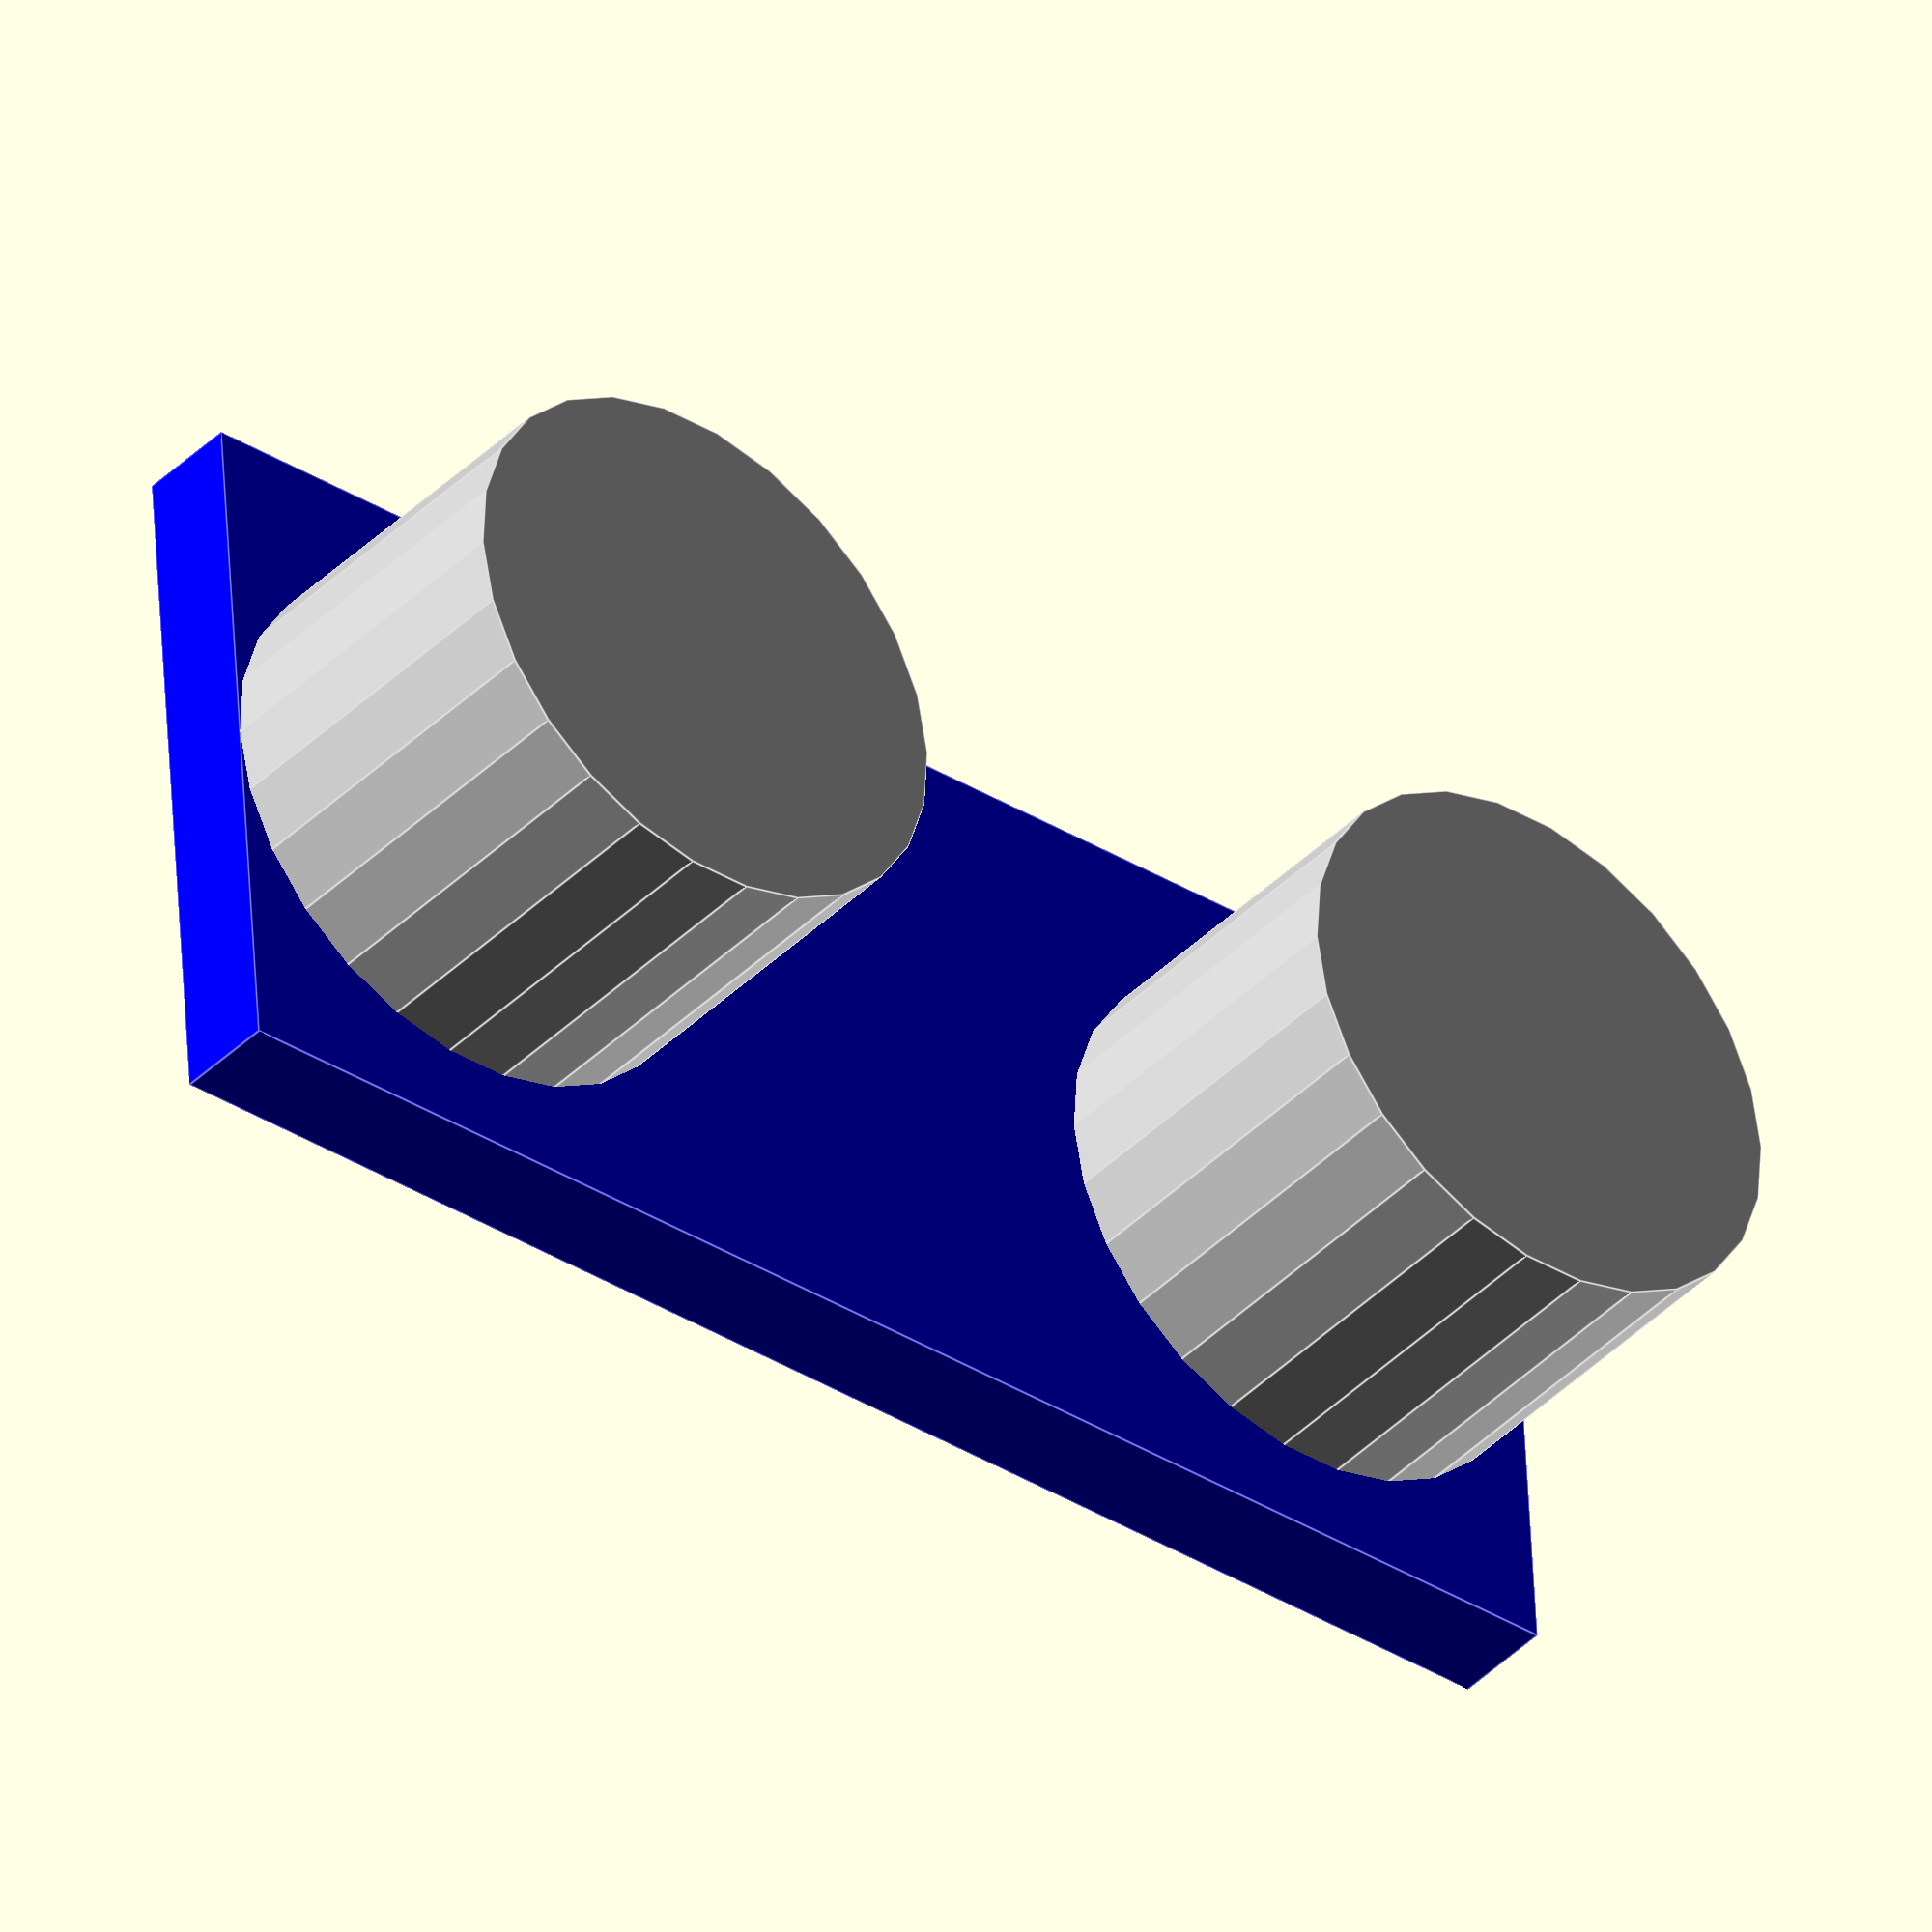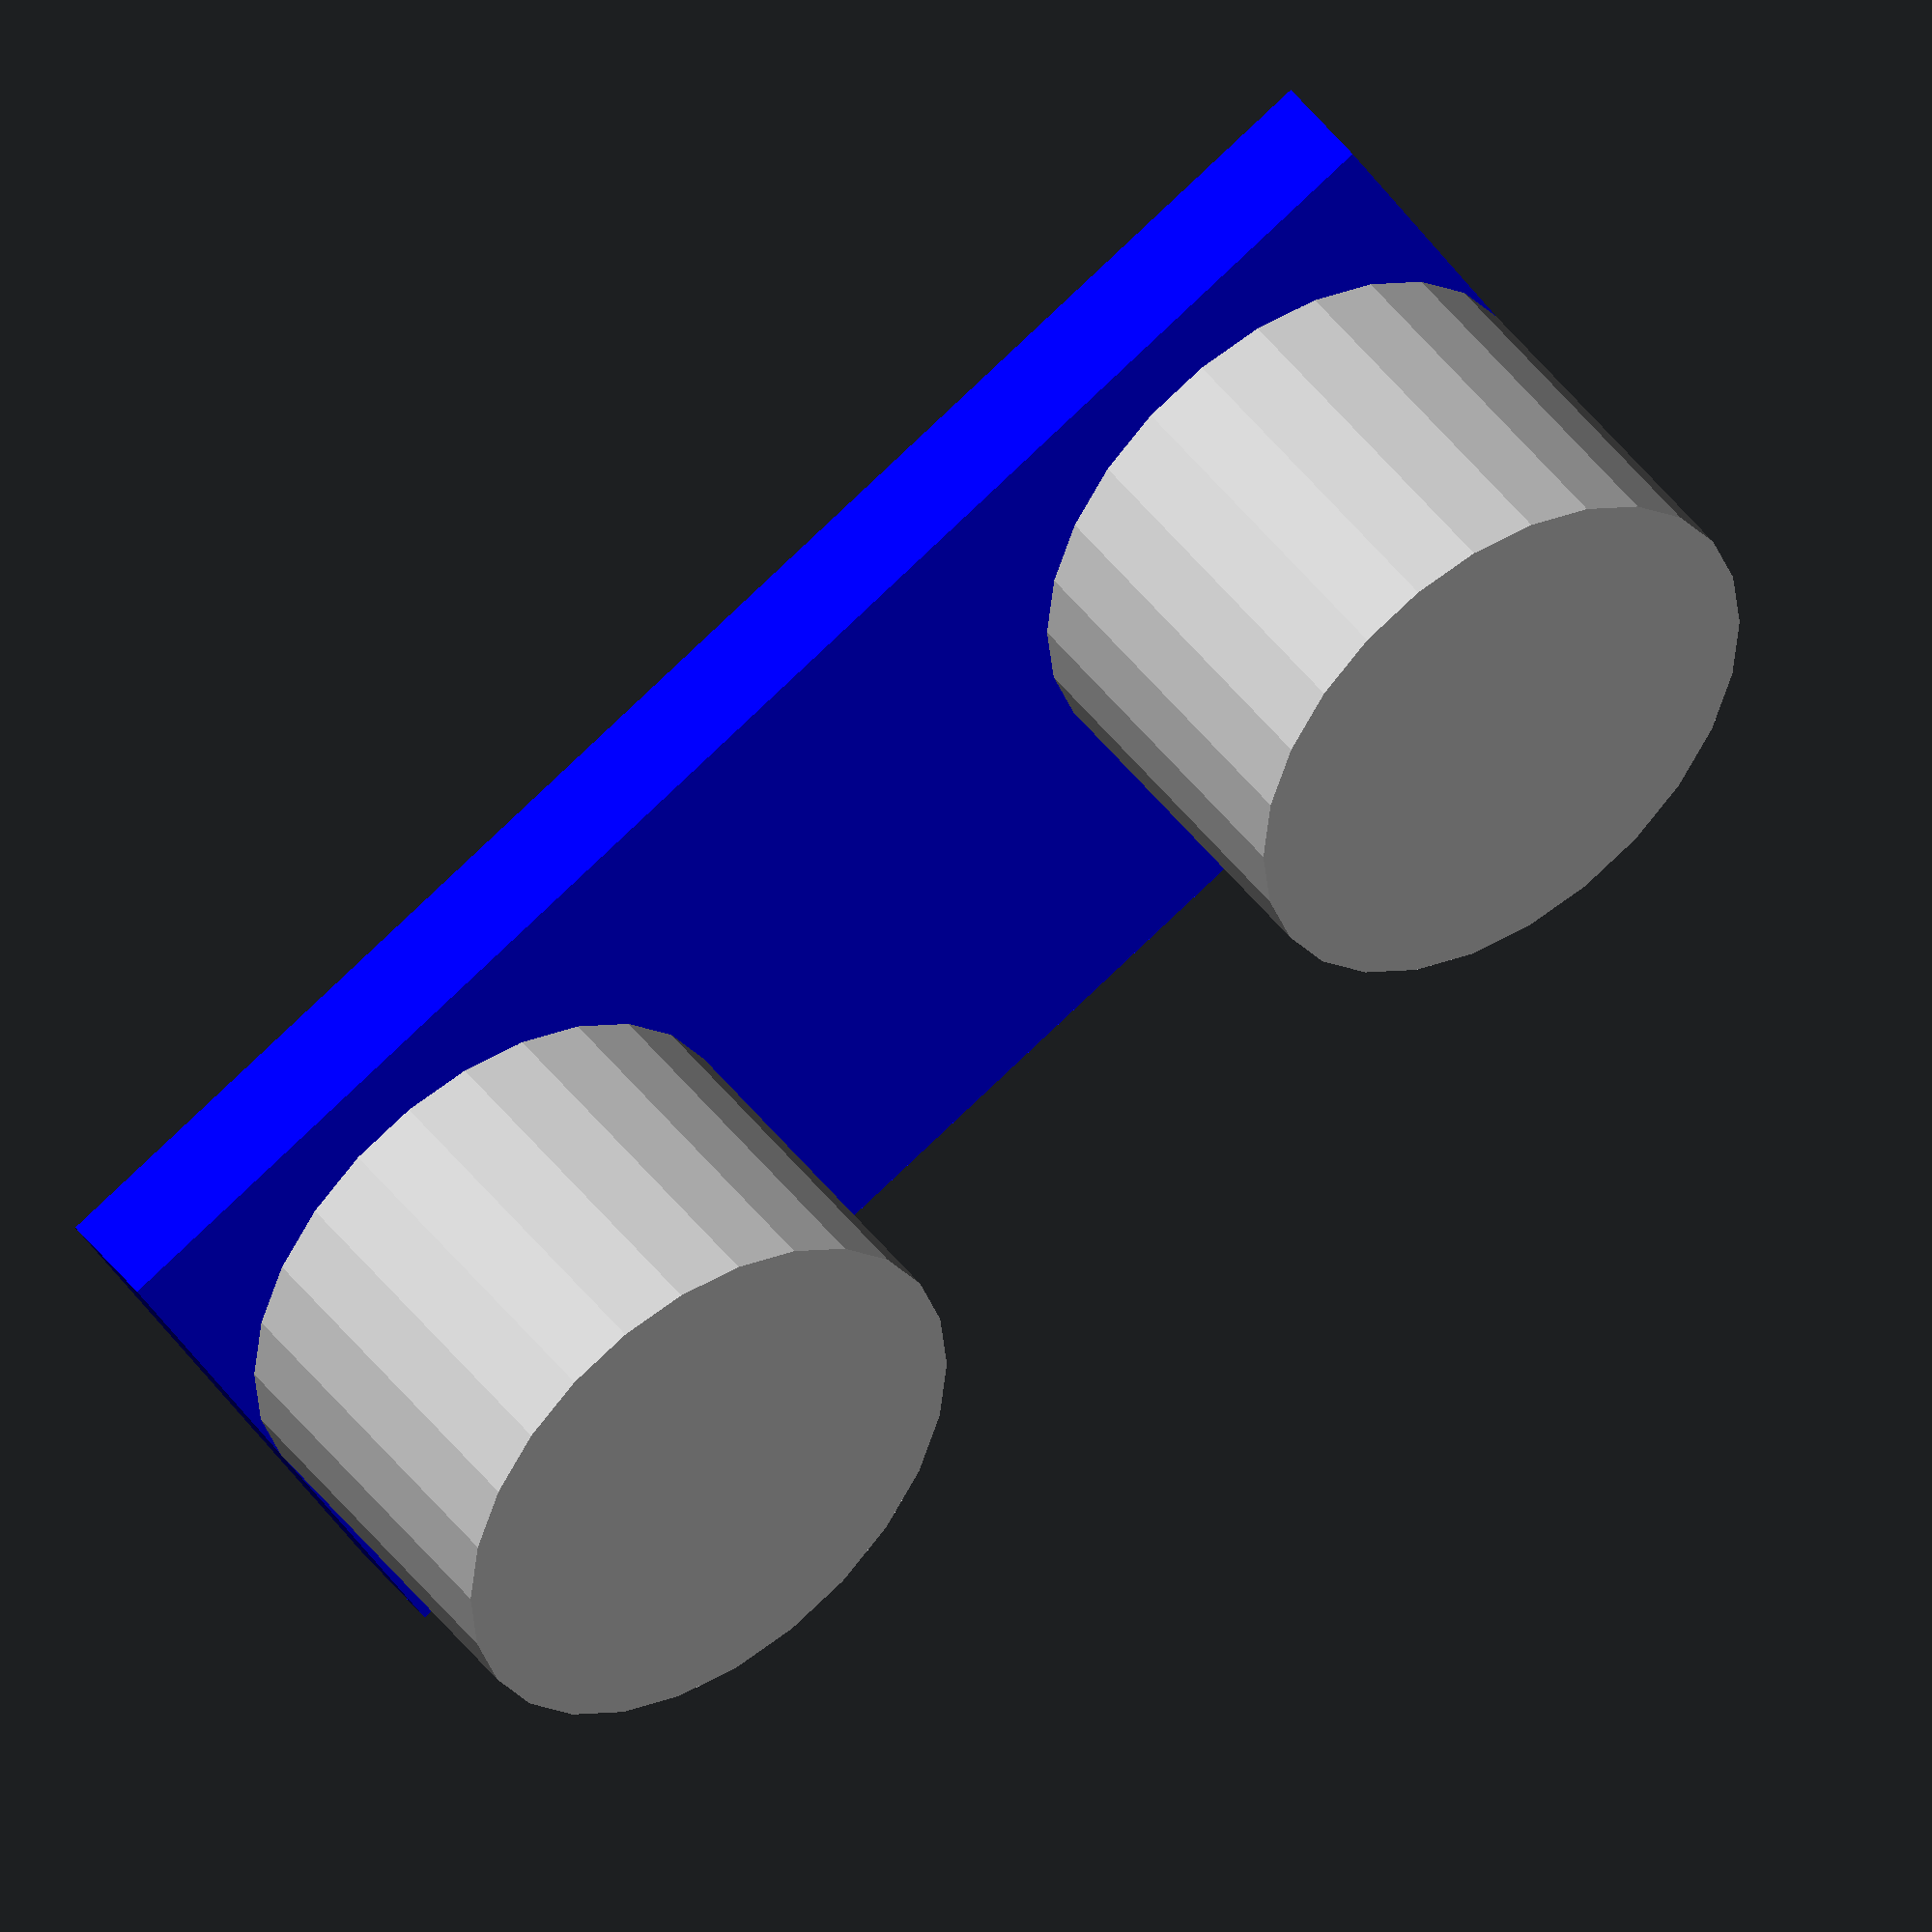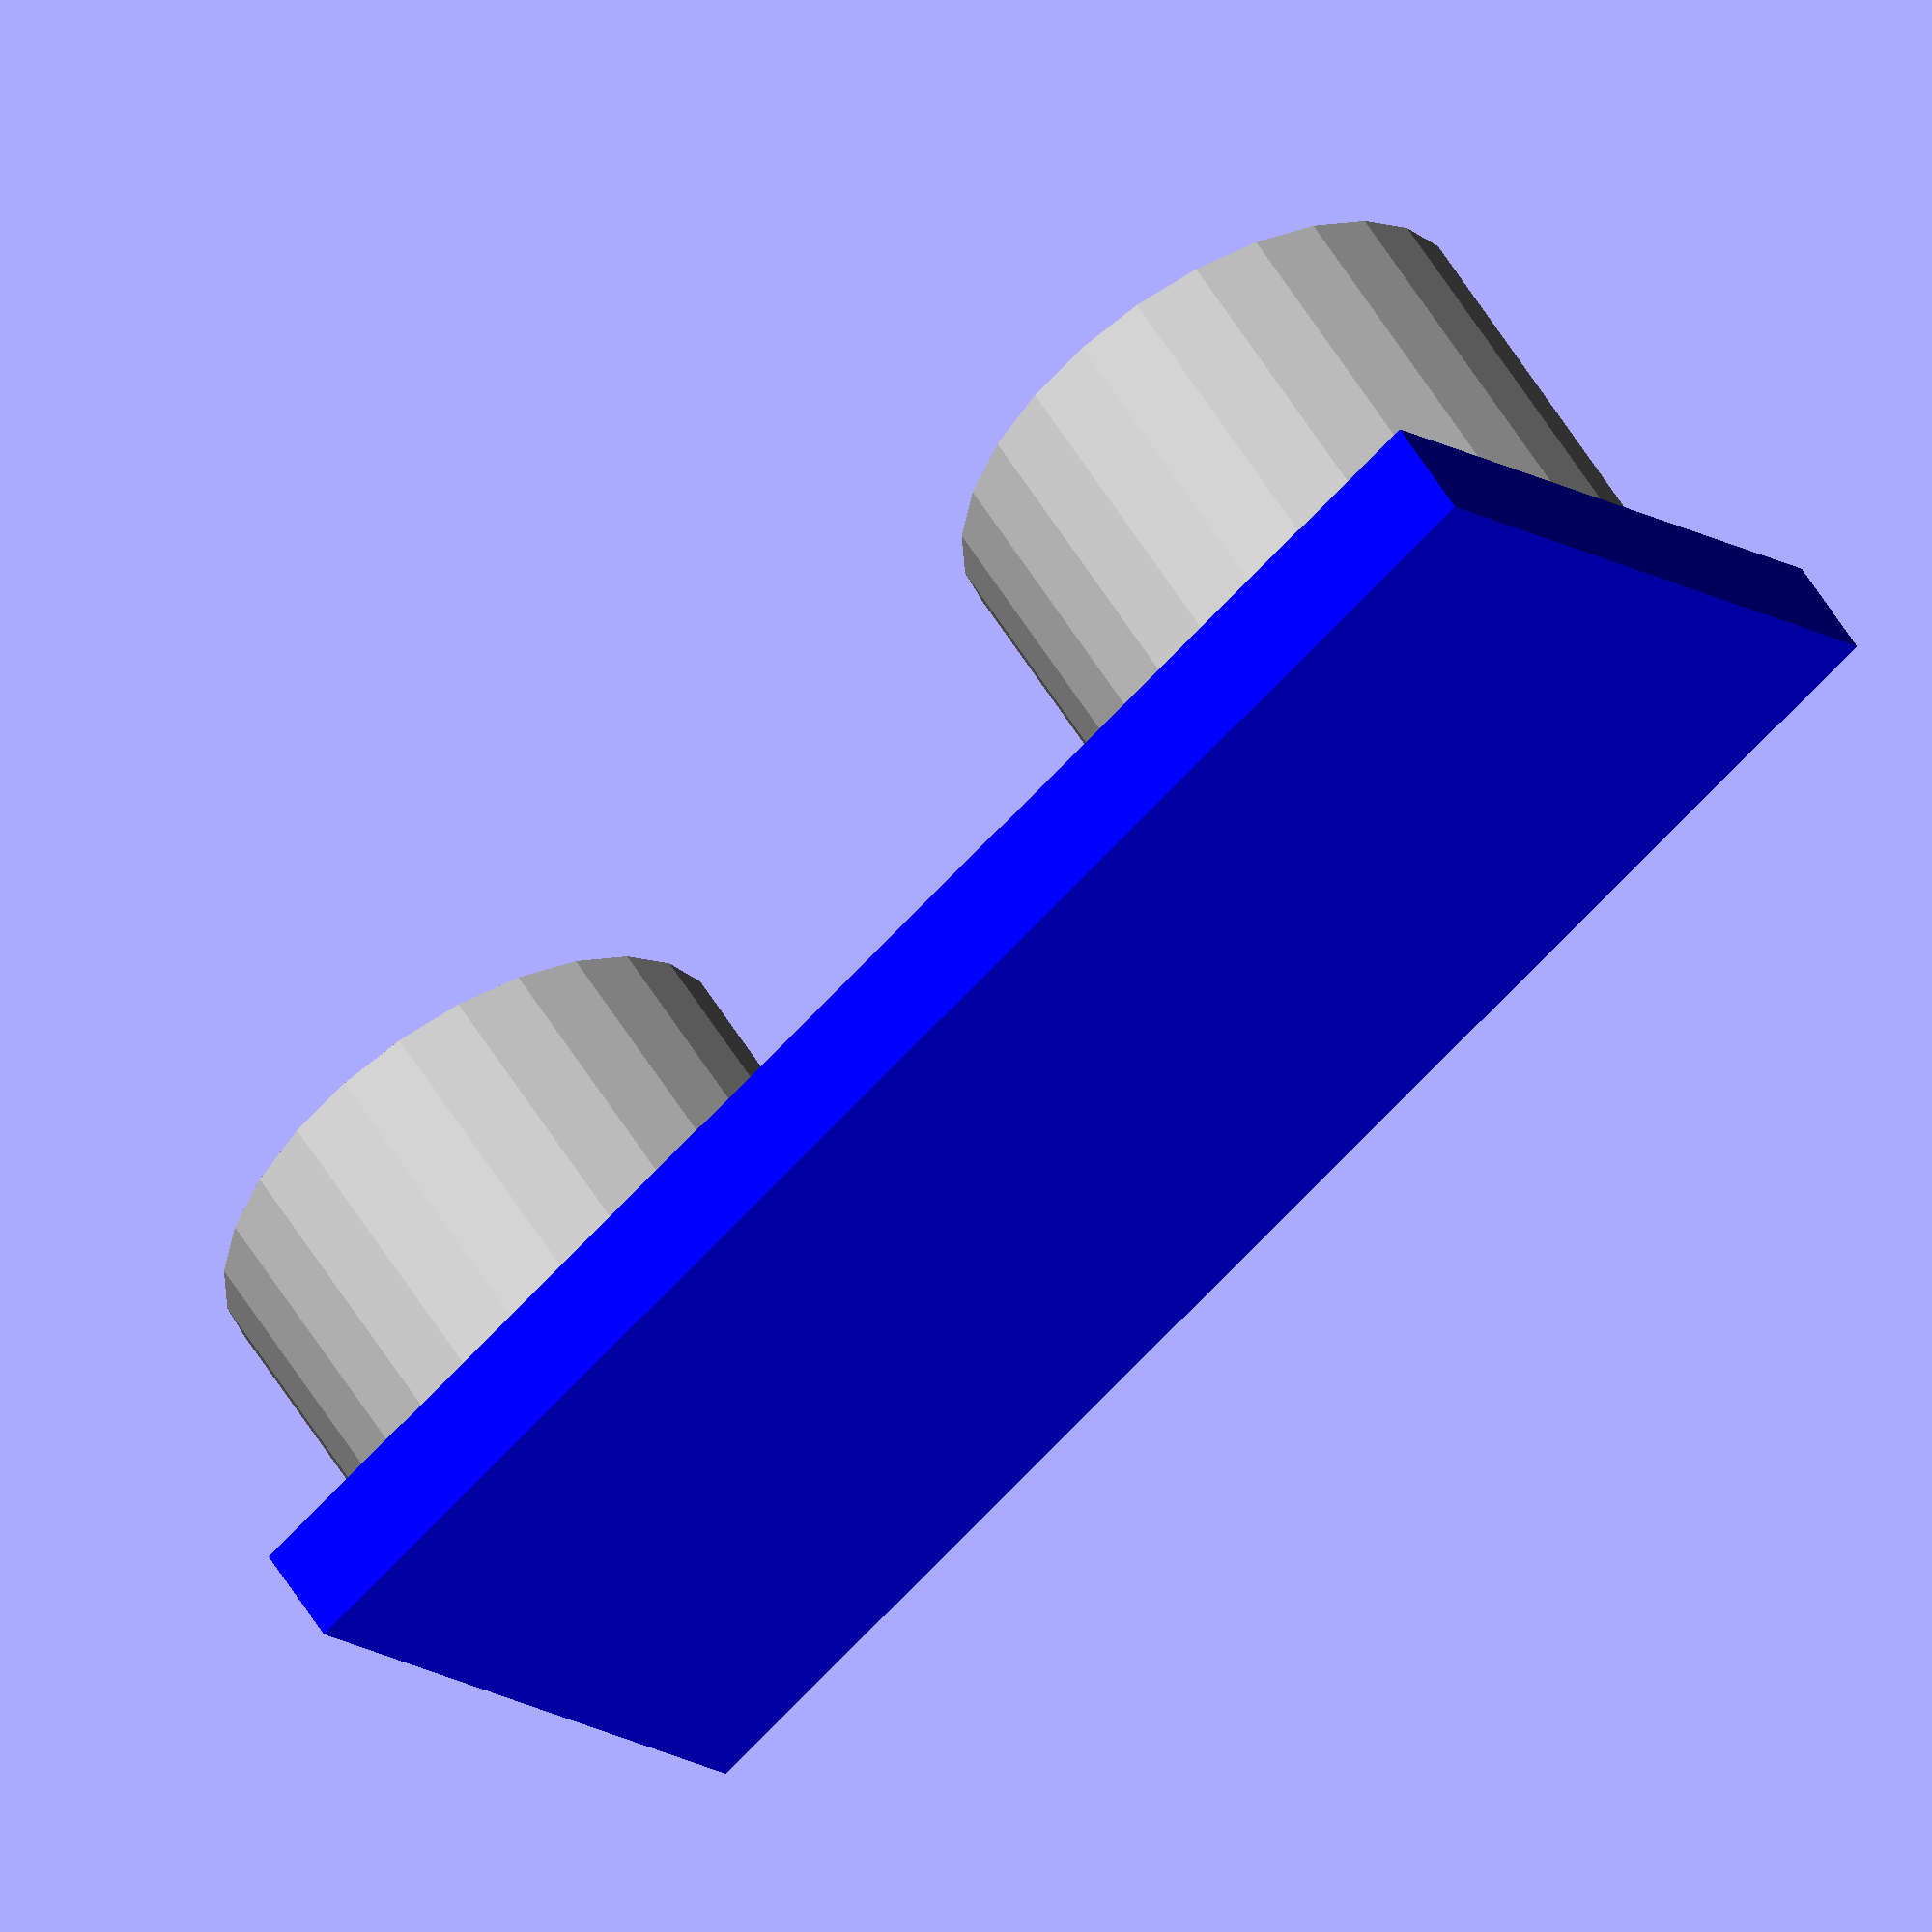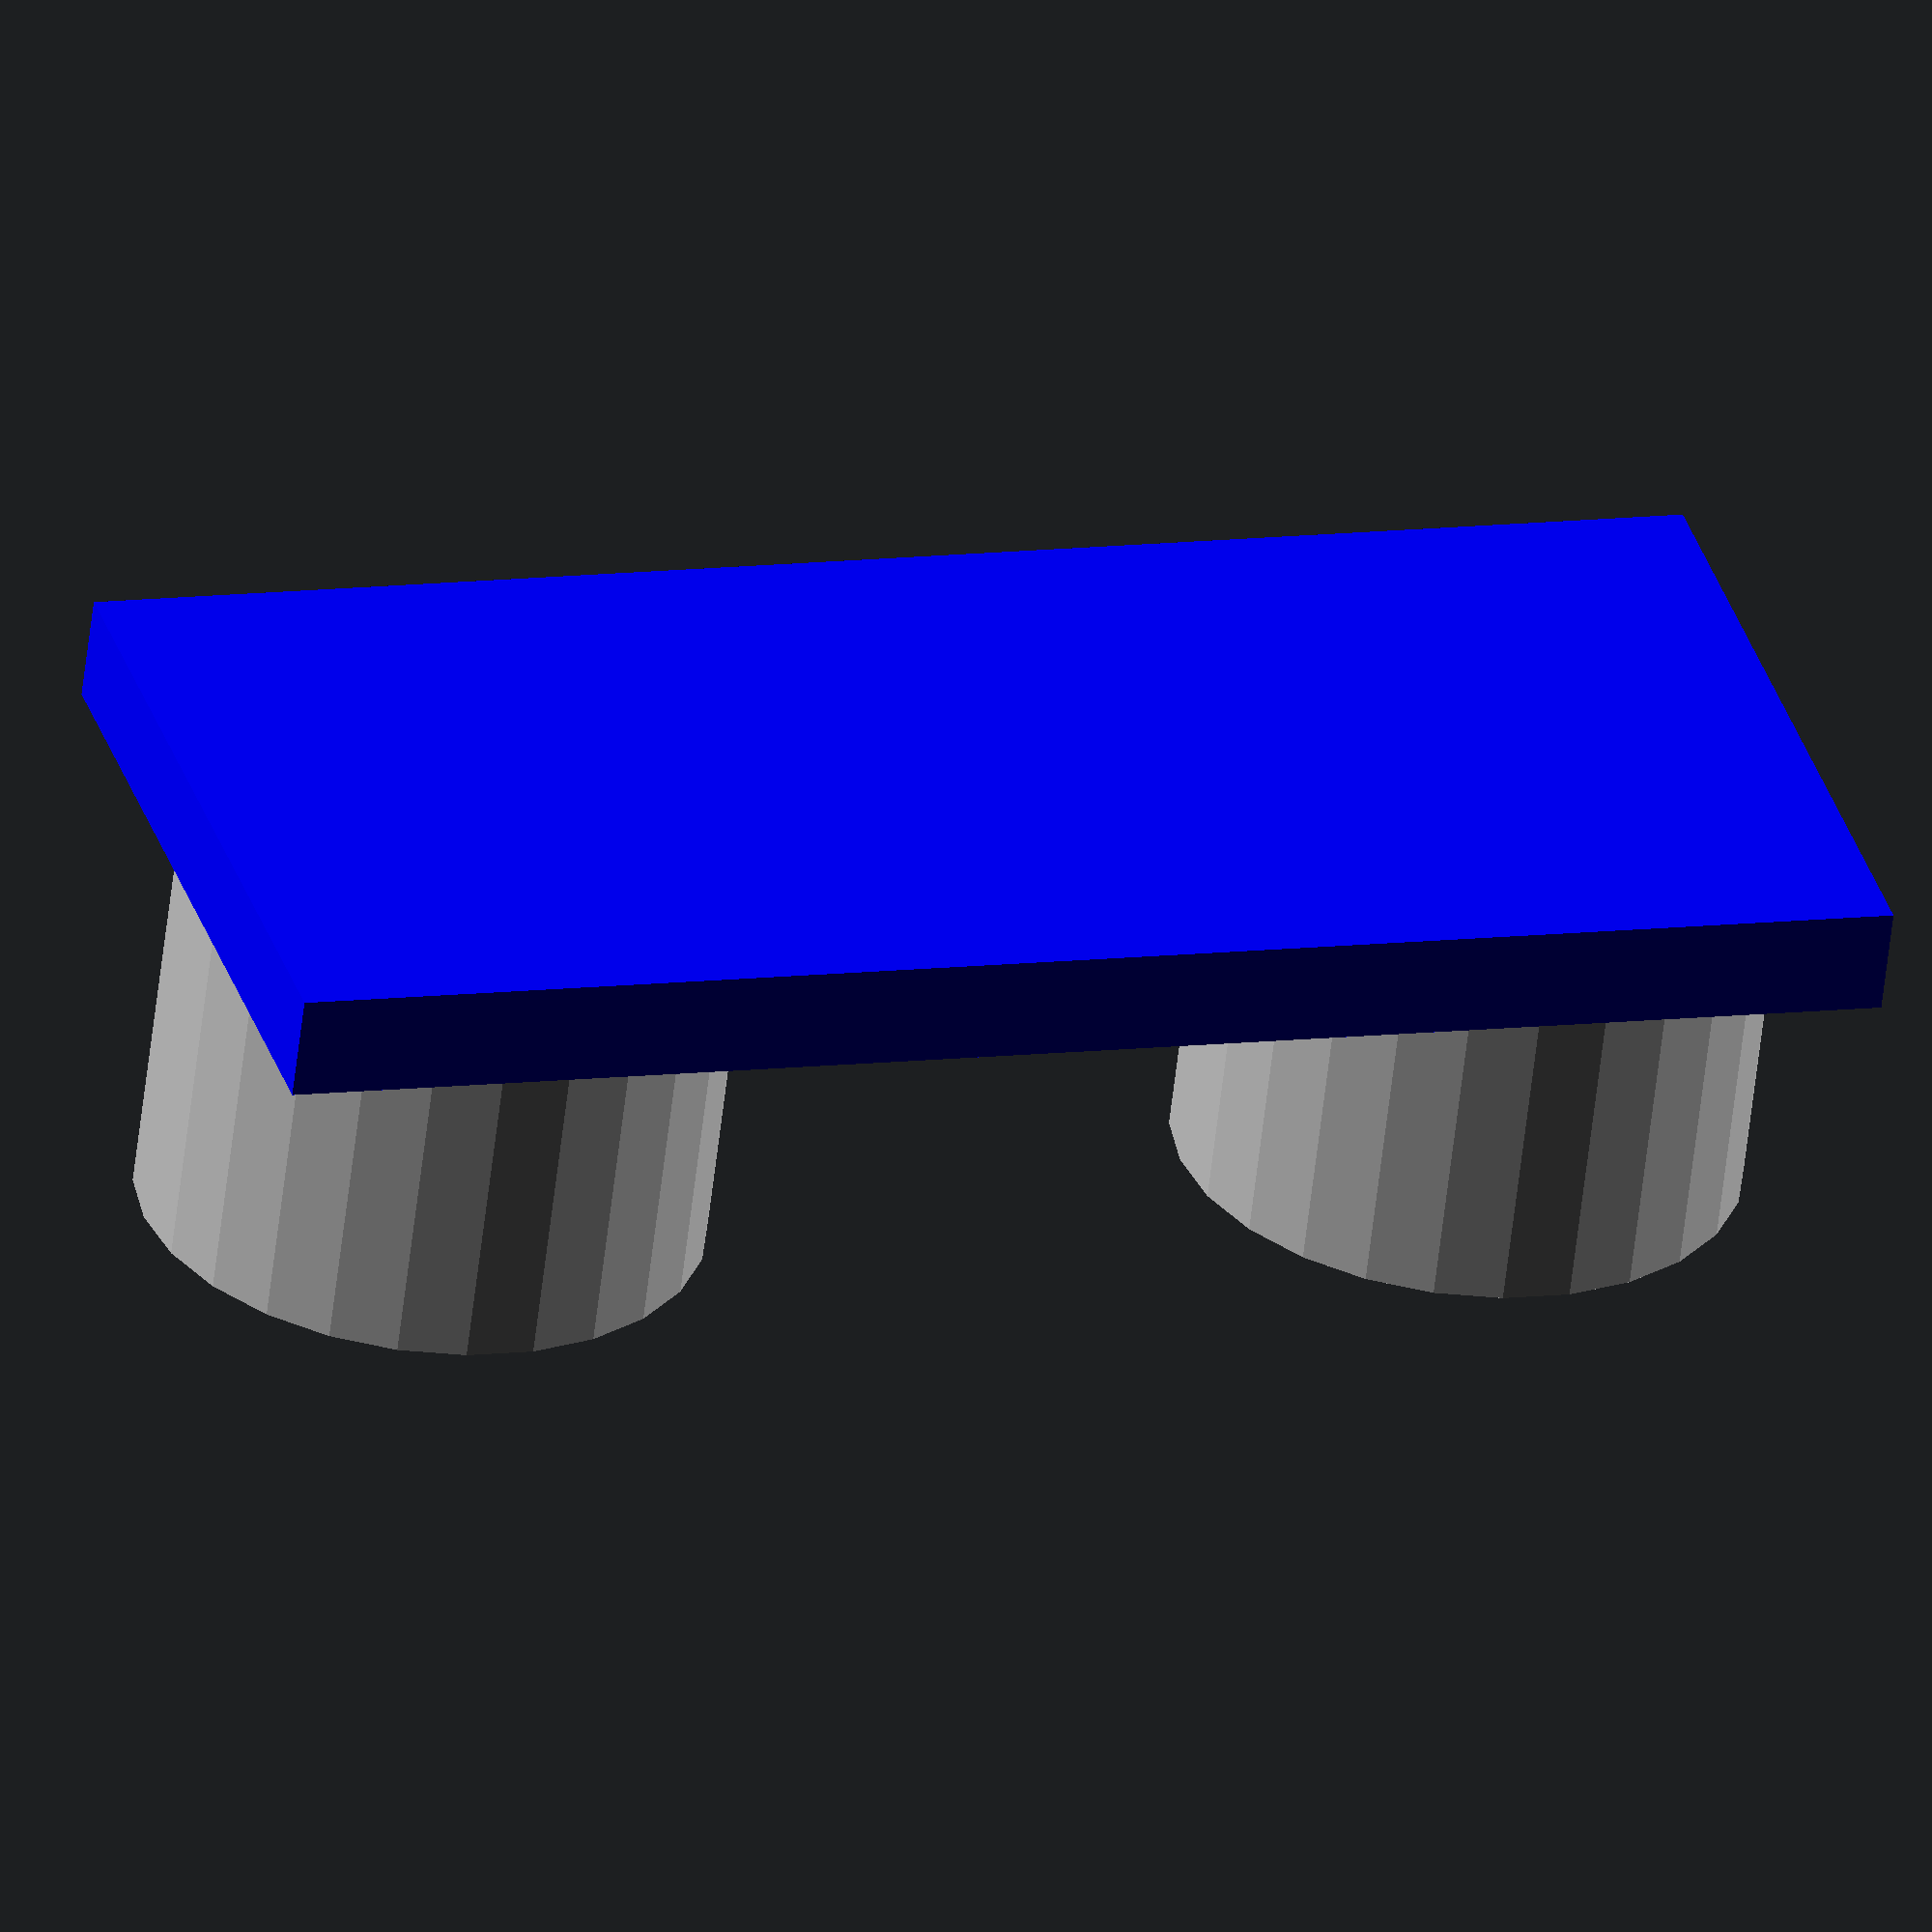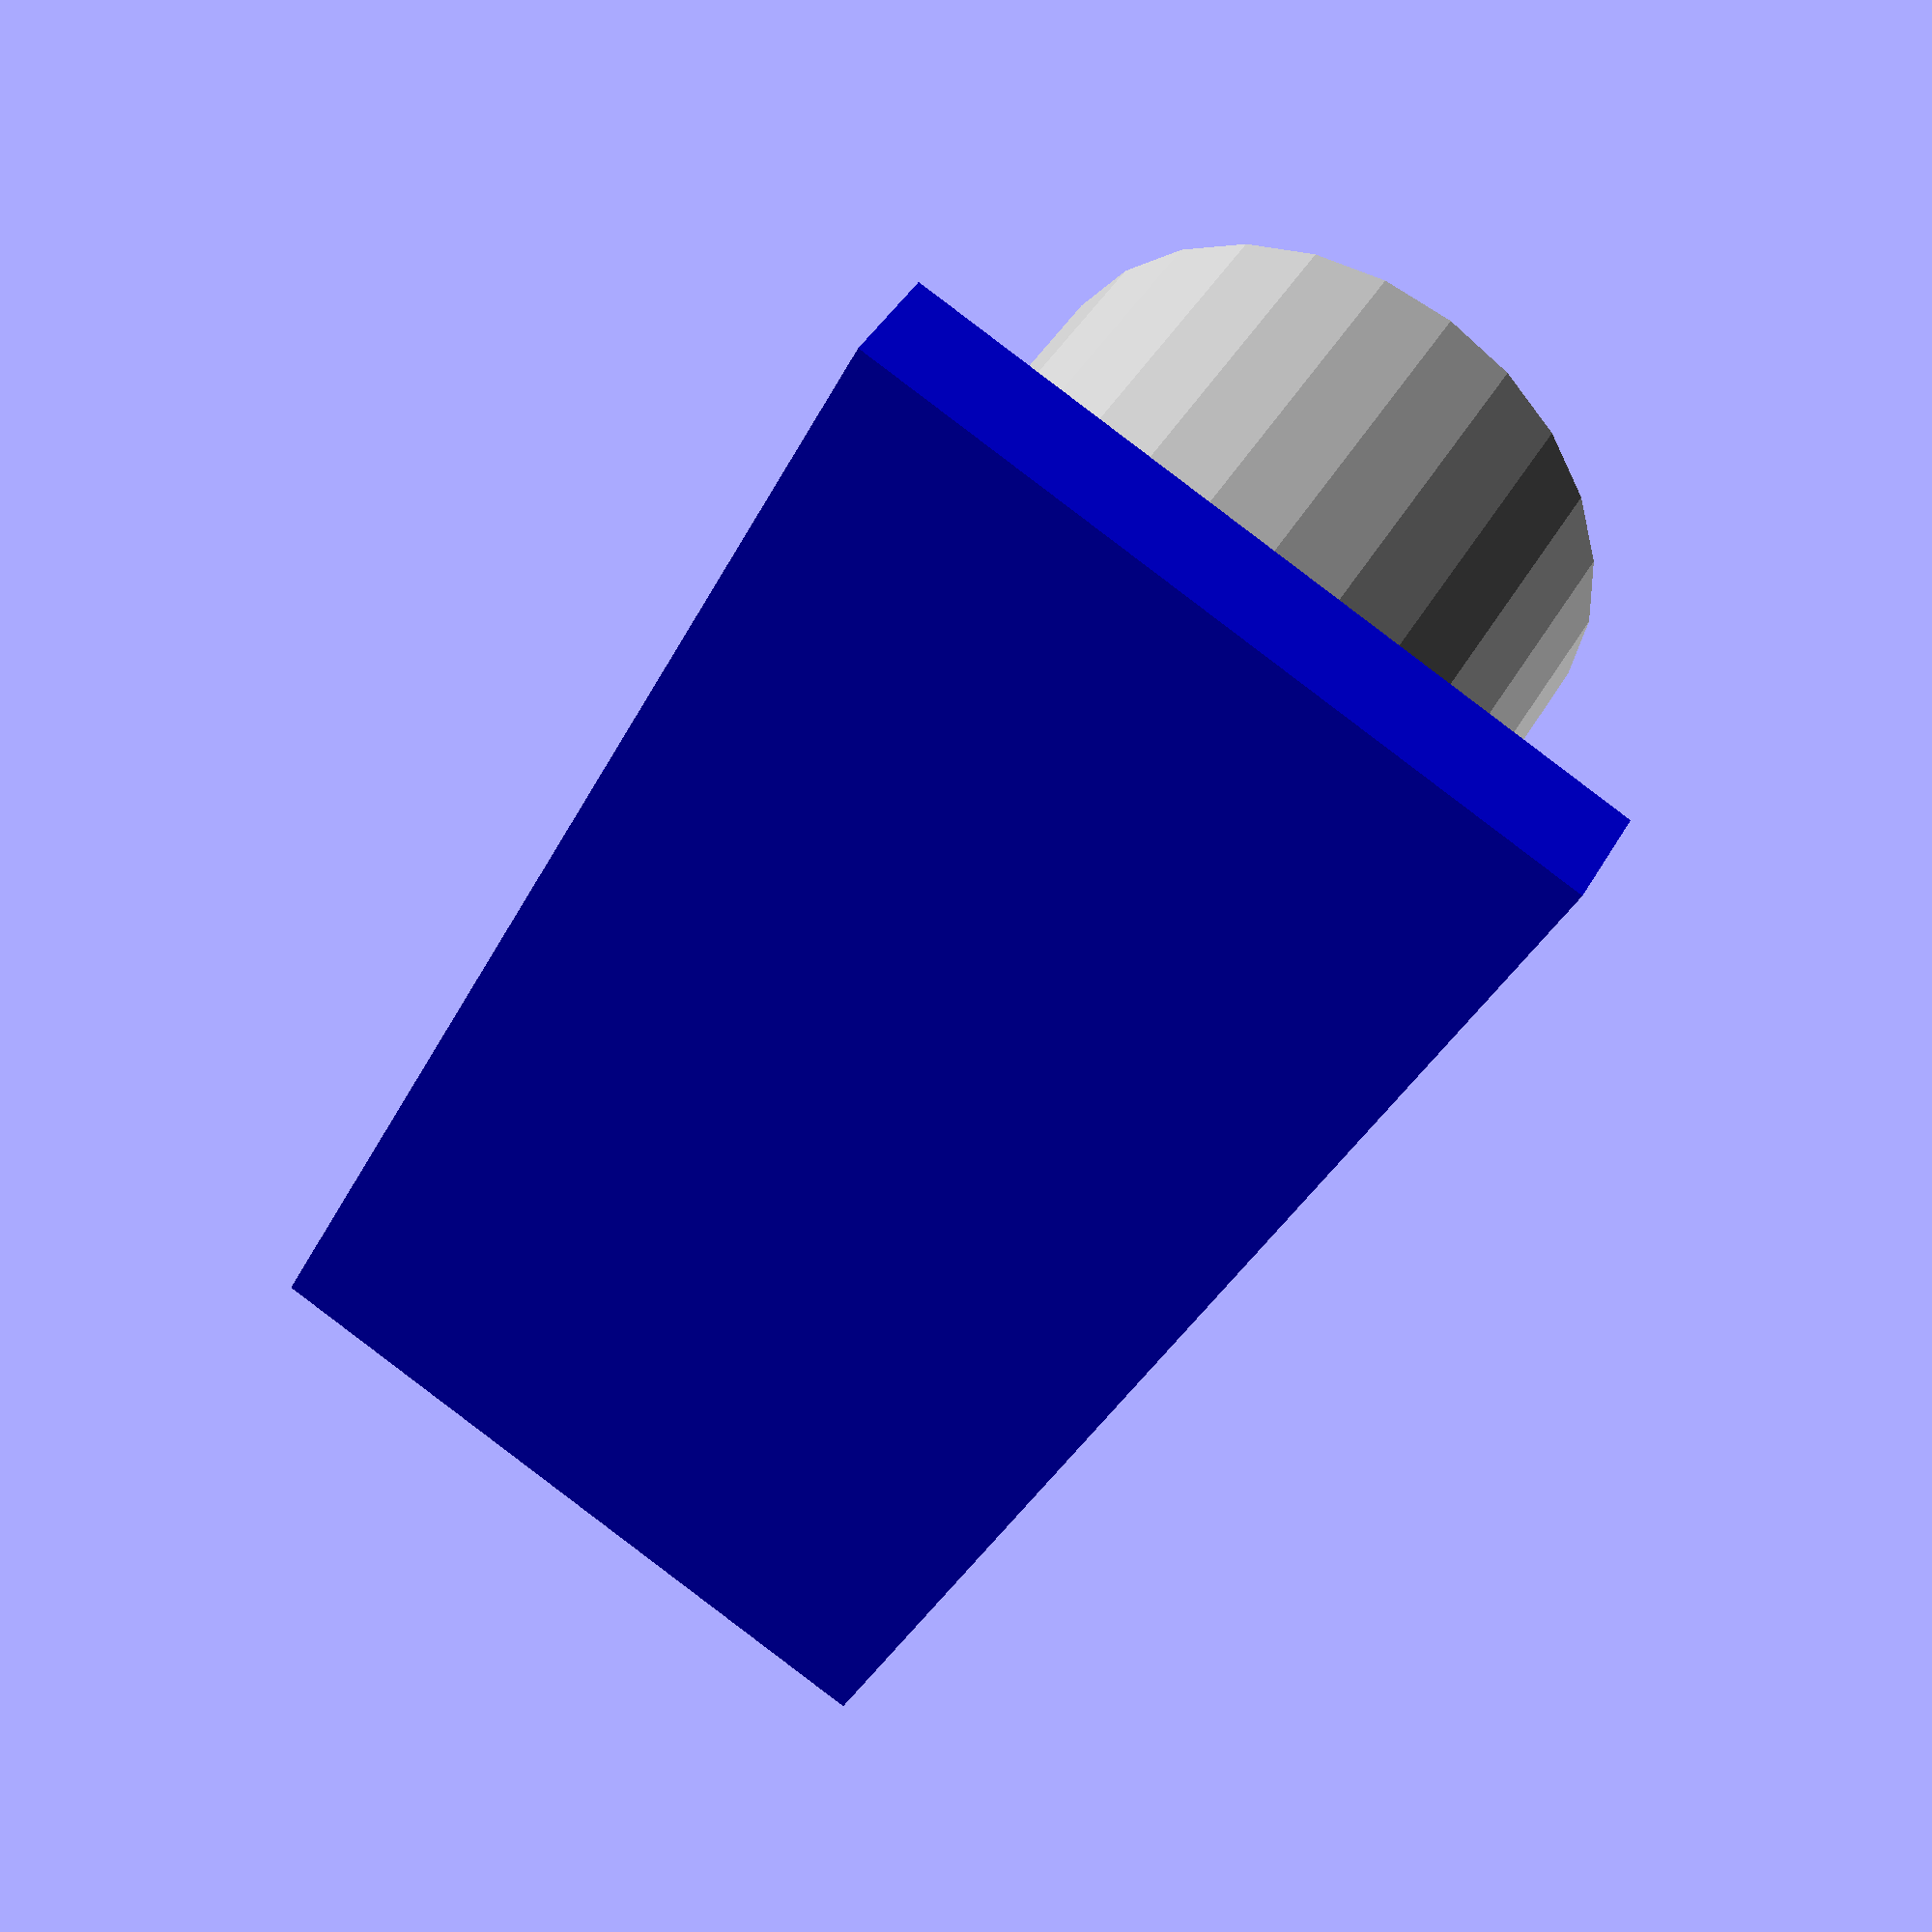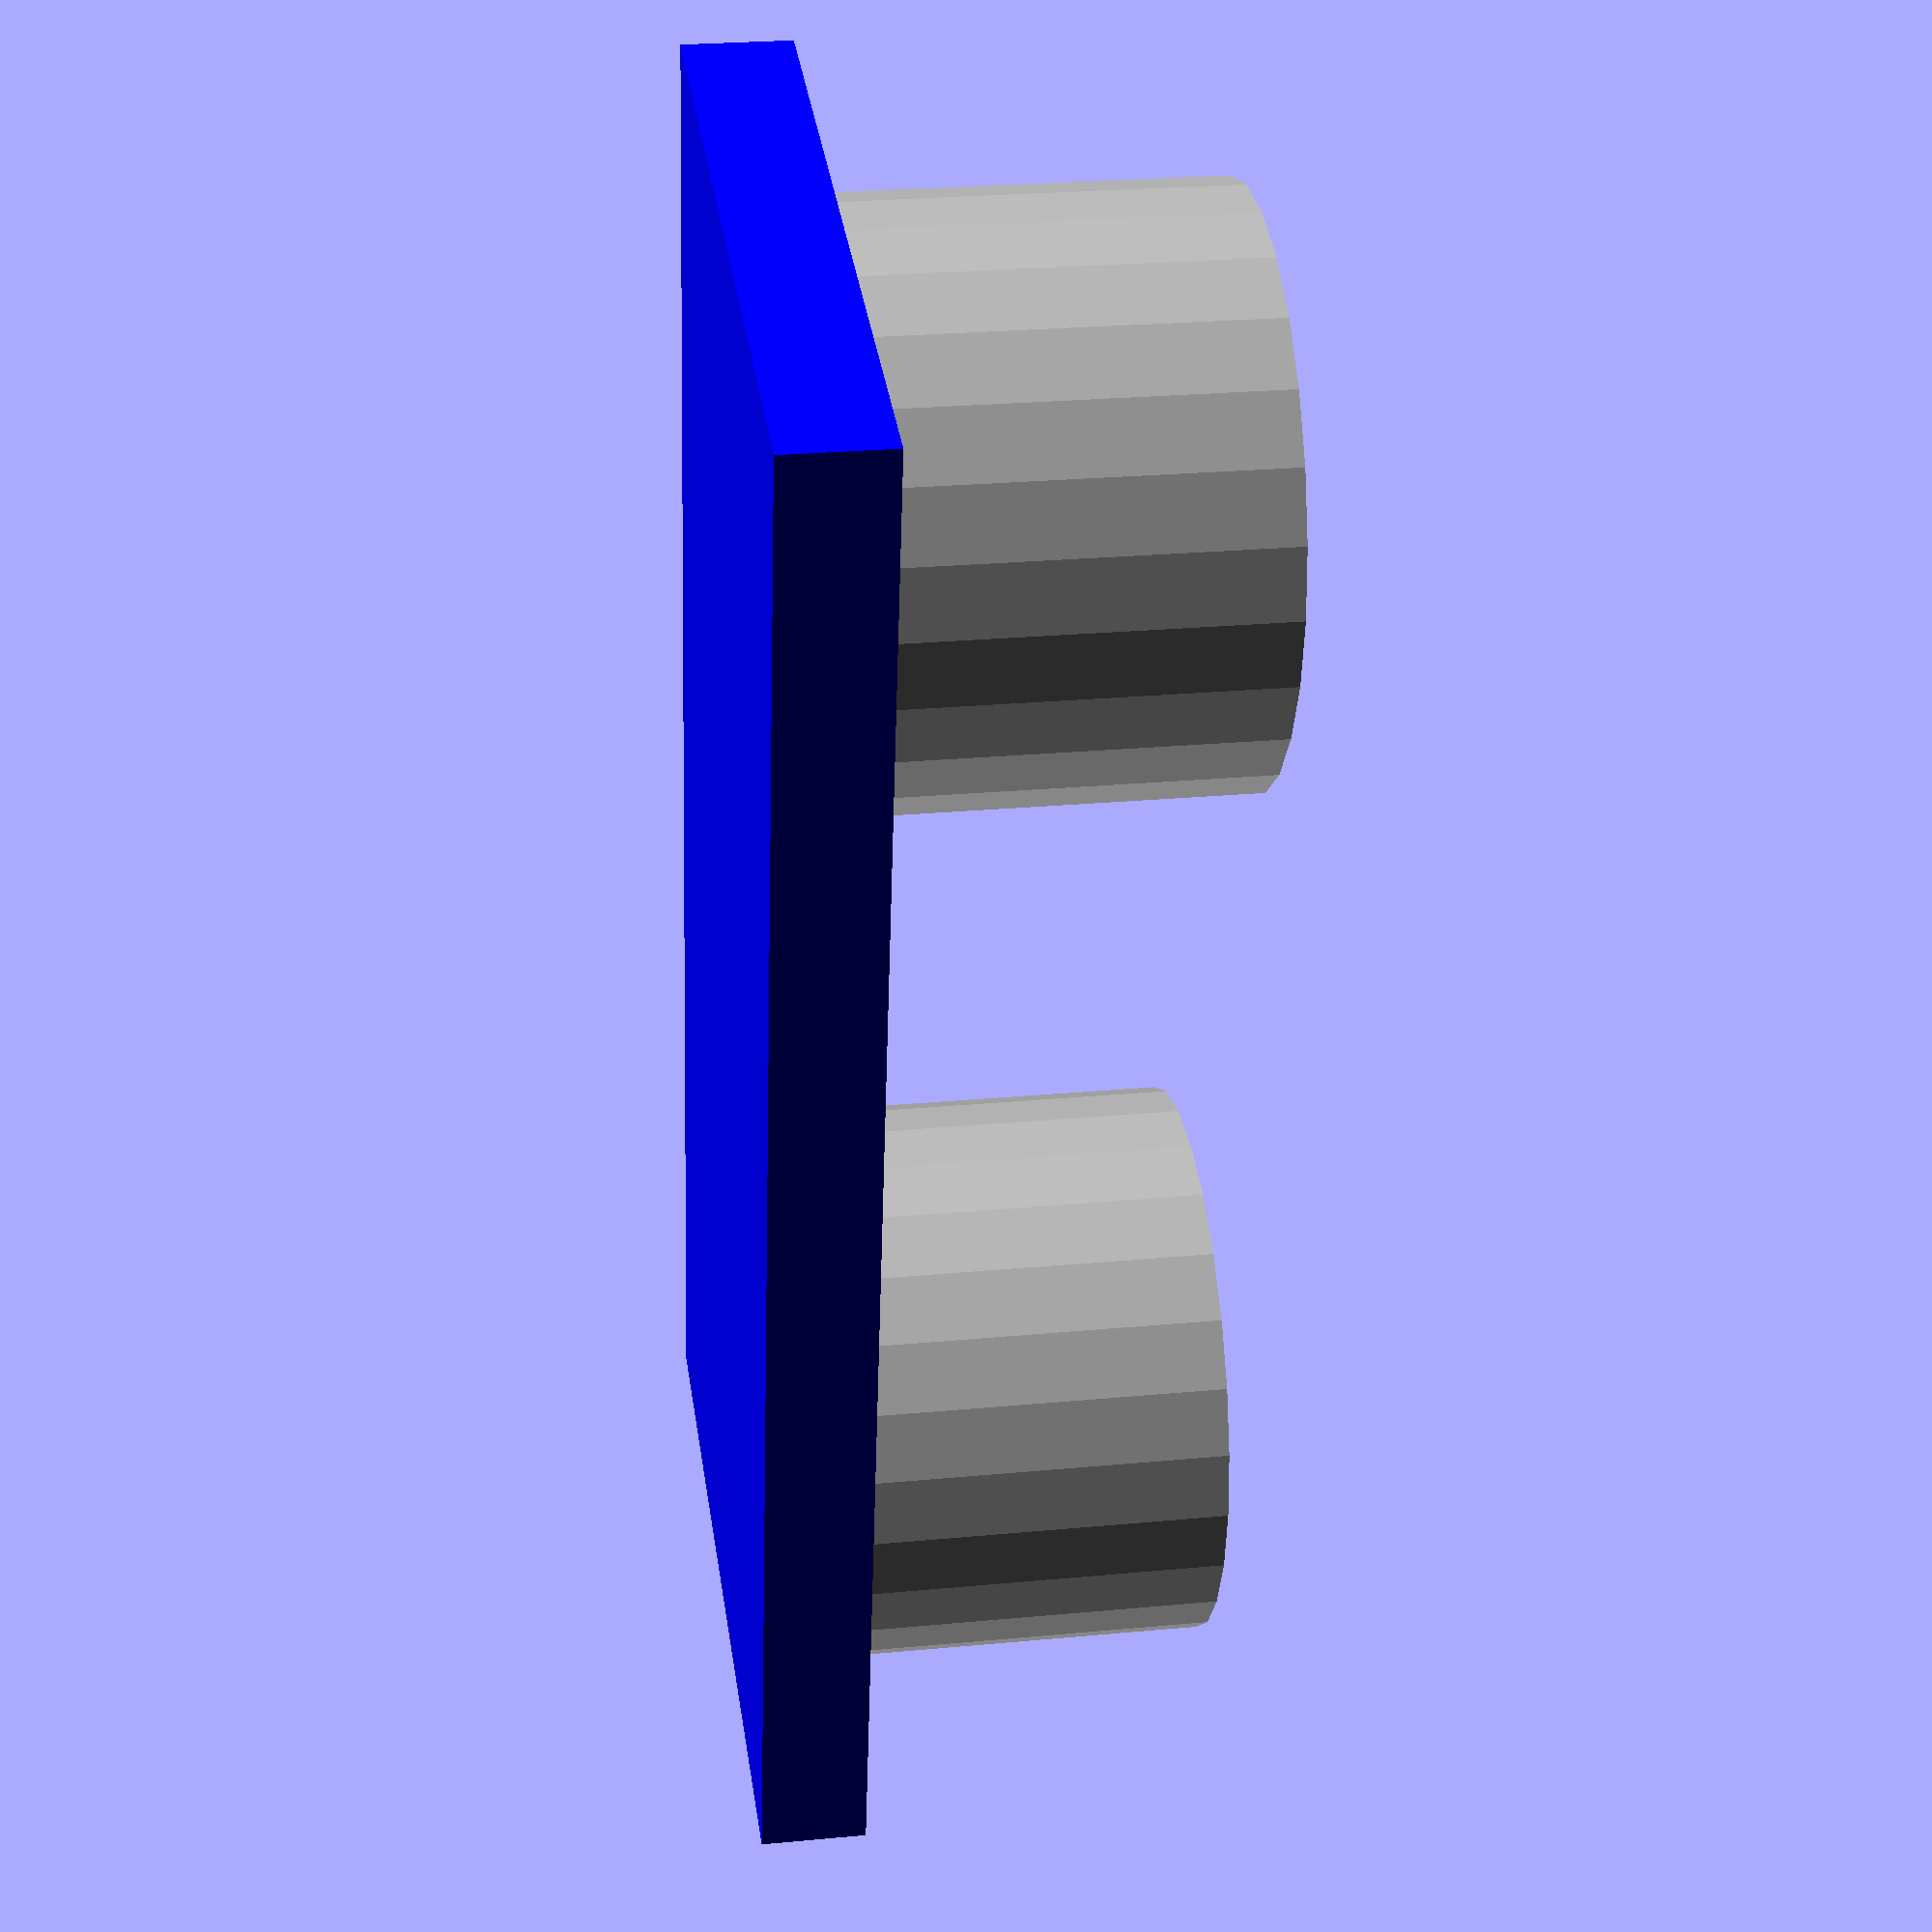
<openscad>
//Scott Bohon
//MM6
//Sensor
//Date: 12/15/2017

//units in mm
//sensor

module sensor ()
{
    sensor_barrel_r = 8;
    sensor_barrel_h = 12;
    sensor_pcb_l = 21;
    sensor_pcb_w = 46;
    sensor_pcb_h = 3;
    sensor_total_h = 15;
    distance_bw_speaker_foci = 30;
    
    //sensor speaker1
    
    translate([distance_bw_speaker_foci/2, 0, sensor_barrel_h/2+sensor_pcb_h]){
       color("silver")
        cylinder(r=sensor_barrel_r, h=sensor_barrel_h, center = true);
    }
    
    //sensor speaker2
    translate([-distance_bw_speaker_foci/2, 0, sensor_barrel_h/2+sensor_pcb_h]){
        color("silver")

        cylinder(r=sensor_barrel_r, h=sensor_barrel_h, center = true);
    }
    //sensor pcb
    translate([0,0,sensor_pcb_h]){
    rotate(a=0, v=[1,0,0]){
        color("blue")
        cube([sensor_pcb_w,sensor_pcb_l,sensor_pcb_h], center = true);
    }
    }
    
}

sensor();
</openscad>
<views>
elev=40.3 azim=176.3 roll=320.3 proj=o view=edges
elev=314.0 azim=152.6 roll=325.3 proj=o view=wireframe
elev=124.1 azim=37.9 roll=30.6 proj=o view=wireframe
elev=58.6 azim=16.2 roll=173.5 proj=o view=solid
elev=317.3 azim=243.9 roll=207.4 proj=p view=wireframe
elev=334.9 azim=78.1 roll=261.3 proj=p view=wireframe
</views>
